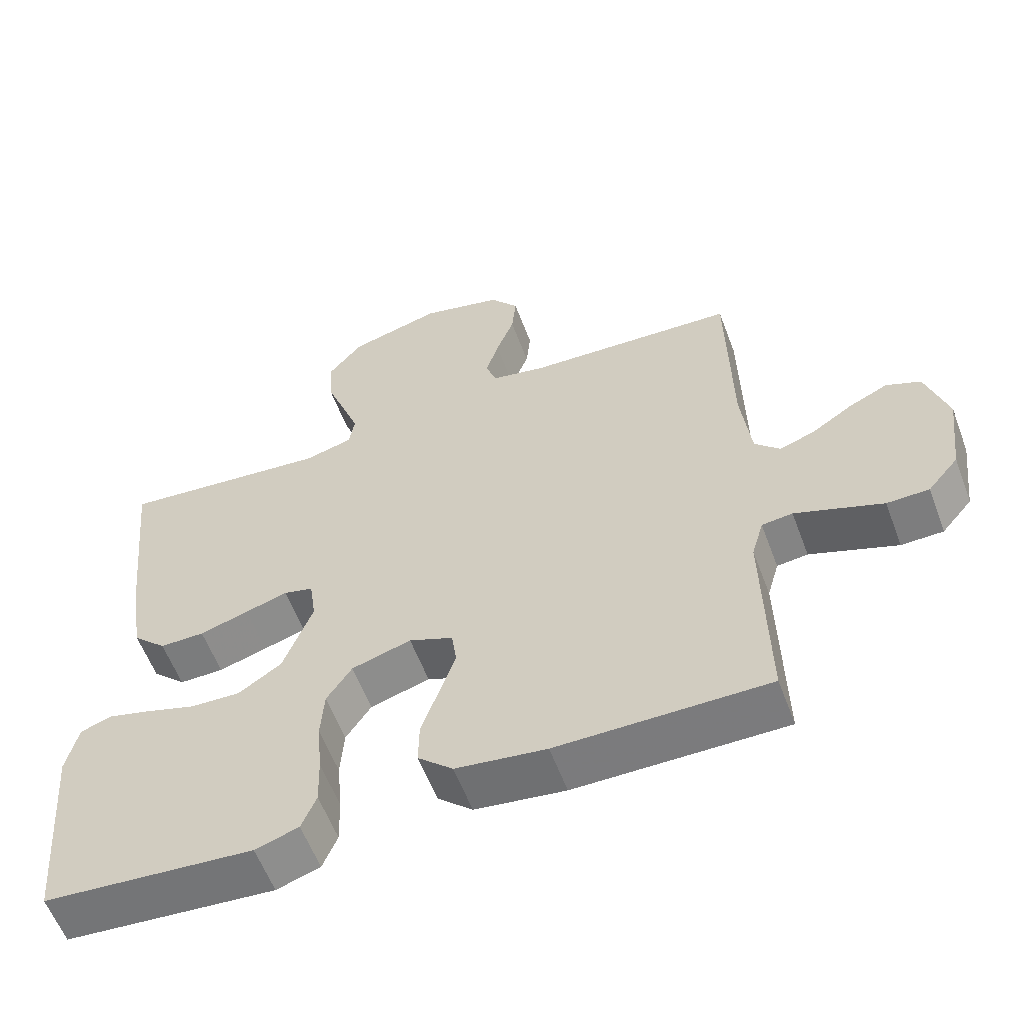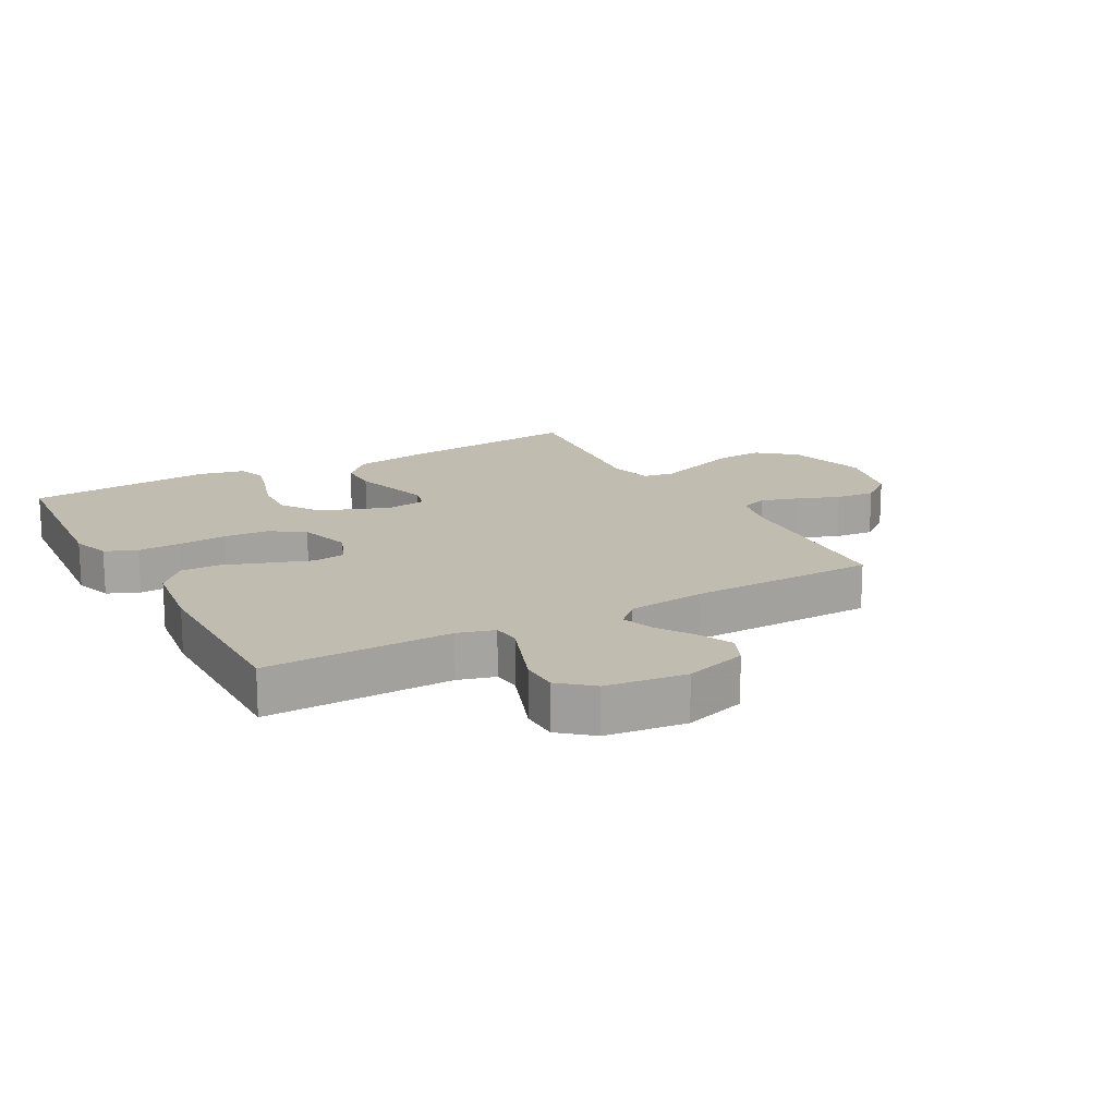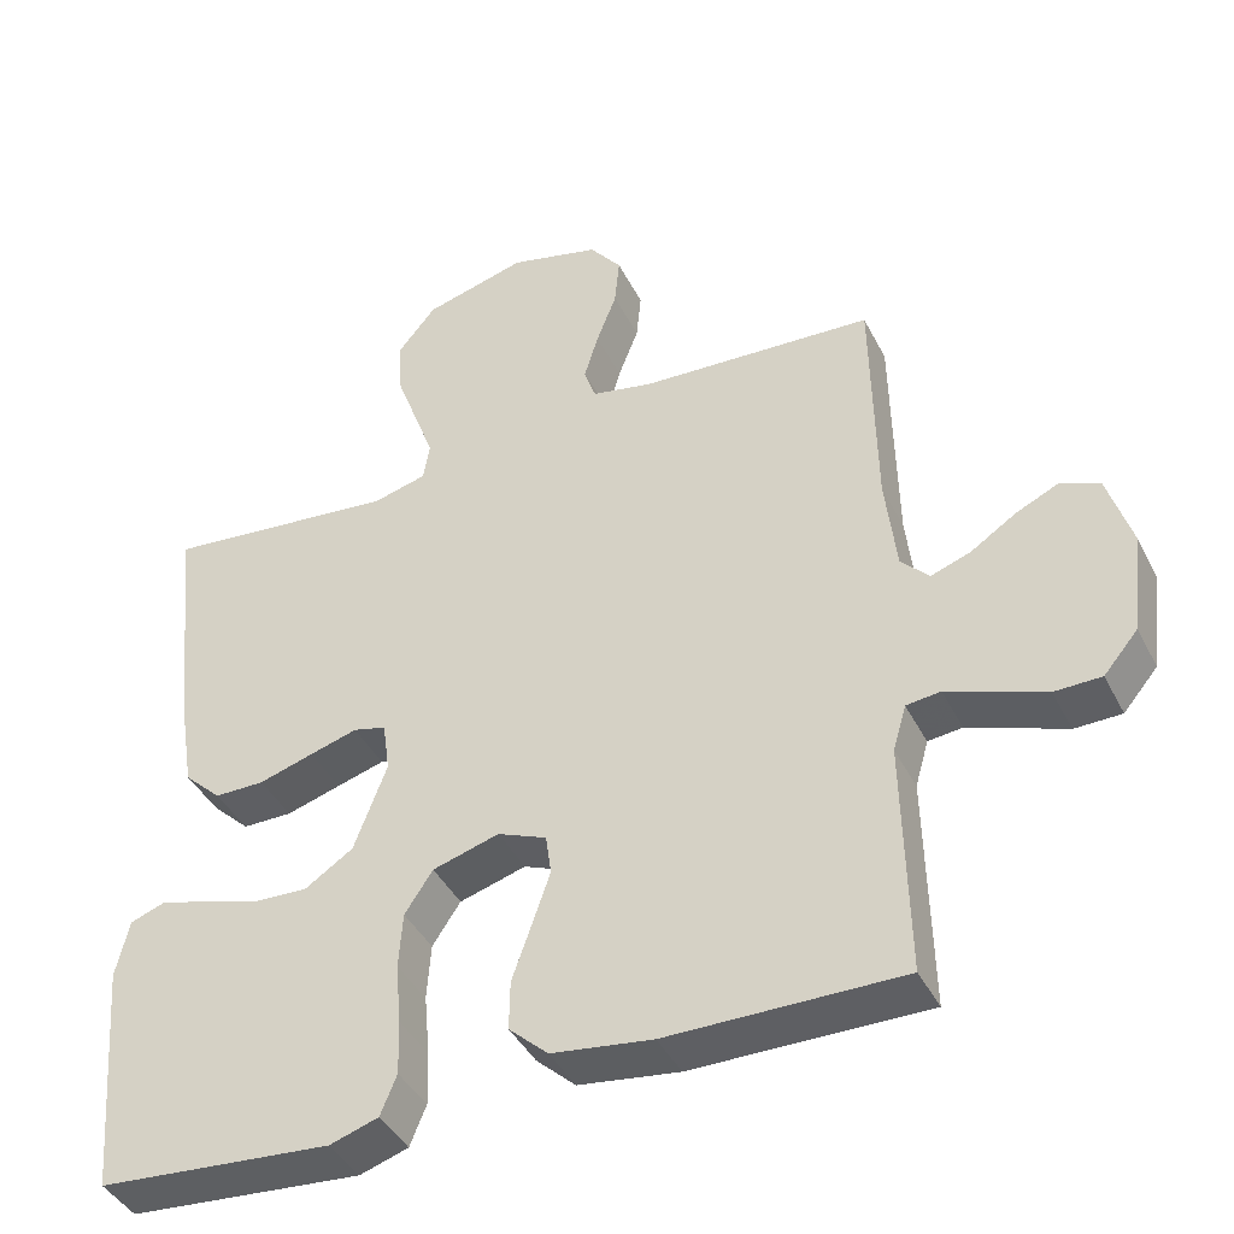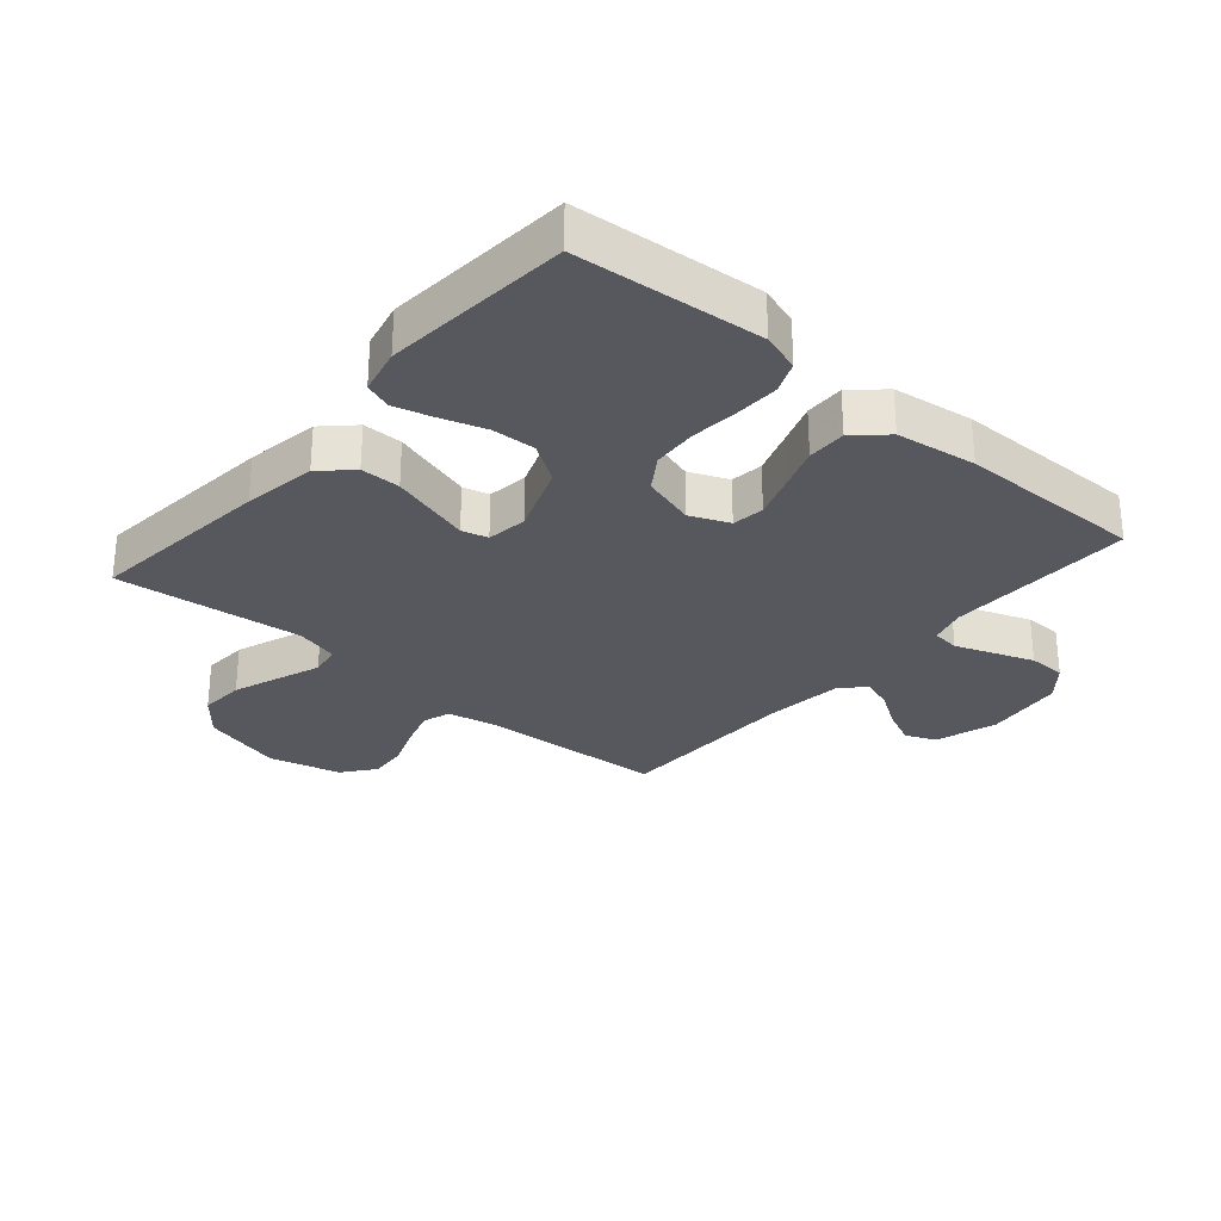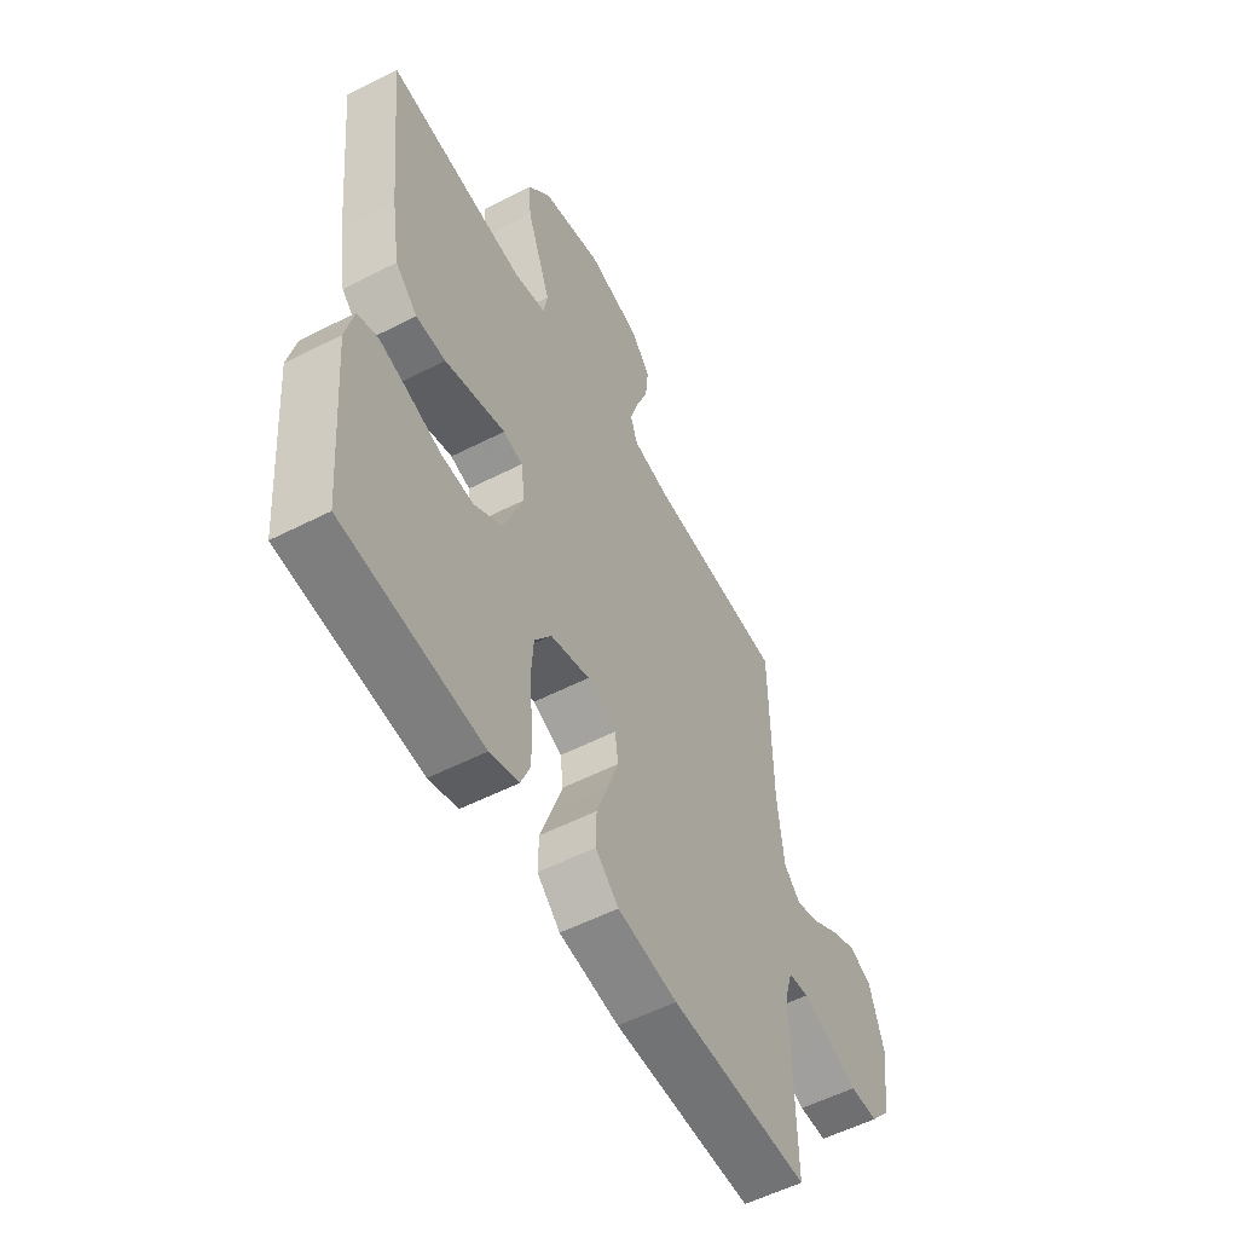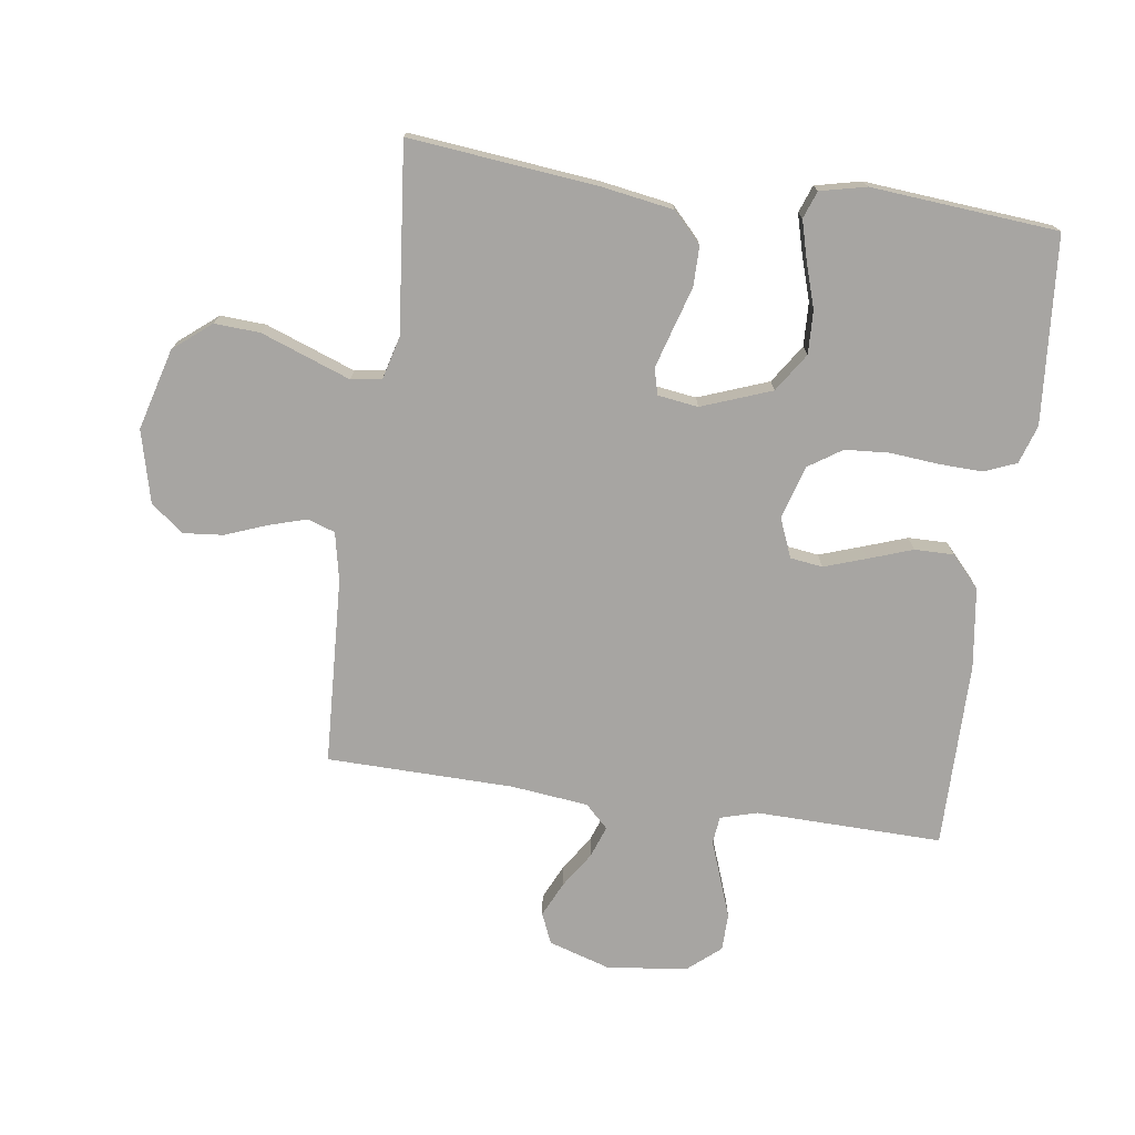
<metadata>
{"format":"obj","ext":"obj","renderer":"f3d","projection":"perspective","resolution":1024,"background":"white","views":[{"elev":-58.7,"azim":-159.5,"up":"+Z"},{"elev":16.6,"azim":-118.8,"up":"+Y"},{"elev":-41.7,"azim":-154.8,"up":"+Z"},{"elev":-28.9,"azim":139.4,"up":"+Y"},{"elev":-55.5,"azim":118.2,"up":"+Z"},{"elev":-73.9,"azim":81.9,"up":"+Y"}]}
</metadata>
<code>
v -0.5 0.07 0.5
v -0.2 0.07 0.516
v -0.122 0.07 0.532
v -0.107 0.07 0.576
v -0.125 0.07 0.636
v -0.151 0.07 0.704
v -0.157 0.07 0.768
v -0.116 0.07 0.82
v 0 0.07 0.849
v 0.131 0.07 0.813
v 0.18 0.07 0.753
v 0.176 0.07 0.68
v 0.148 0.07 0.604
v 0.123 0.07 0.536
v 0.131 0.07 0.487
v 0.2 0.07 0.469
v 0.5 0.07 0.5
v 0.469 0.07 0.2
v 0.45 0.07 0.083
v 0.402 0.07 0.037
v 0.338 0.07 0.037
v 0.268 0.07 0.058
v 0.207 0.07 0.076
v 0.165 0.07 0.065
v 0.156 0.07 0
v 0.198 0.07 -0.112
v 0.26 0.07 -0.153
v 0.33 0.07 -0.15
v 0.402 0.07 -0.127
v 0.464 0.07 -0.11
v 0.508 0.07 -0.126
v 0.525 0.07 -0.2
v 0.5 0.07 -0.5
v 0.2 0.07 -0.525
v 0.138 0.07 -0.505
v 0.117 0.07 -0.454
v 0.119 0.07 -0.384
v 0.126 0.07 -0.306
v 0.121 0.07 -0.234
v 0.085 0.07 -0.18
v 0 0.07 -0.155
v -0.063 0.07 -0.181
v -0.07 0.07 -0.233
v -0.047 0.07 -0.3
v -0.022 0.07 -0.371
v -0.021 0.07 -0.434
v -0.071 0.07 -0.48
v -0.2 0.07 -0.498
v -0.5 0.07 -0.5
v -0.494 0.07 -0.2
v -0.511 0.07 -0.141
v -0.555 0.07 -0.136
v -0.615 0.07 -0.158
v -0.68 0.07 -0.182
v -0.74 0.07 -0.181
v -0.784 0.07 -0.129
v -0.8 0.07 0
v -0.769 0.07 0.1
v -0.72 0.07 0.121
v -0.664 0.07 0.095
v -0.606 0.07 0.057
v -0.555 0.07 0.039
v -0.519 0.07 0.076
v -0.505 0.07 0.2
v -0.5 0 0.5
v -0.2 0 0.516
v -0.122 0 0.532
v -0.107 0 0.576
v -0.125 0 0.636
v -0.151 0 0.704
v -0.157 0 0.768
v -0.116 0 0.82
v 0 0 0.849
v 0.131 0 0.813
v 0.18 0 0.753
v 0.176 0 0.68
v 0.148 0 0.604
v 0.123 0 0.536
v 0.131 0 0.487
v 0.2 0 0.469
v 0.5 0 0.5
v 0.469 0 0.2
v 0.45 0 0.083
v 0.402 0 0.037
v 0.338 0 0.037
v 0.268 0 0.058
v 0.207 0 0.076
v 0.165 0 0.065
v 0.156 0 0
v 0.198 0 -0.112
v 0.26 0 -0.153
v 0.33 0 -0.15
v 0.402 0 -0.127
v 0.464 0 -0.11
v 0.508 0 -0.126
v 0.525 0 -0.2
v 0.5 0 -0.5
v 0.2 0 -0.525
v 0.138 0 -0.505
v 0.117 0 -0.454
v 0.119 0 -0.384
v 0.126 0 -0.306
v 0.121 0 -0.234
v 0.085 0 -0.18
v 0 0 -0.155
v -0.063 0 -0.181
v -0.07 0 -0.233
v -0.047 0 -0.3
v -0.022 0 -0.371
v -0.021 0 -0.434
v -0.071 0 -0.48
v -0.2 0 -0.498
v -0.5 0 -0.5
v -0.494 0 -0.2
v -0.511 0 -0.141
v -0.555 0 -0.136
v -0.615 0 -0.158
v -0.68 0 -0.182
v -0.74 0 -0.181
v -0.784 0 -0.129
v -0.8 0 0
v -0.769 0 0.1
v -0.72 0 0.121
v -0.664 0 0.095
v -0.606 0 0.057
v -0.555 0 0.039
v -0.519 0 0.076
v -0.505 0 0.2
f 59 60 61
f 58 59 61
f 57 58 61
f 56 57 61
f 55 56 61
f 54 55 61
f 53 54 61
f 52 53 61 62
f 51 52 62 63
f 48 49 50
f 47 48 50
f 46 47 50
f 45 46 50
f 44 45 50
f 51 63 64
f 50 51 64
f 44 50 64
f 43 44 64
f 36 37 38
f 35 36 38
f 34 35 38
f 33 34 38
f 32 33 38
f 31 32 38
f 30 31 38
f 29 30 38
f 28 29 38
f 27 28 38 39
f 26 27 39 40
f 20 21 22
f 19 20 22
f 18 19 22
f 17 18 22
f 16 17 22
f 15 16 22 23
f 11 12 13
f 10 11 13
f 9 10 13
f 8 9 13
f 7 8 13
f 6 7 13
f 5 6 13
f 4 5 13 14
f 3 4 14 15
f 64 1 2
f 43 64 2
f 42 43 2
f 25 26 40 41
f 2 3 15
f 42 2 15
f 41 42 15
f 25 41 15
f 24 25 15
f 15 23 24
f 125 124 123
f 125 123 122
f 125 122 121
f 125 121 120
f 125 120 119
f 125 119 118
f 125 118 117
f 126 125 117 116
f 127 126 116 115
f 114 113 112
f 114 112 111
f 114 111 110
f 114 110 109
f 114 109 108
f 128 127 115
f 128 115 114
f 128 114 108
f 128 108 107
f 102 101 100
f 102 100 99
f 102 99 98
f 102 98 97
f 102 97 96
f 102 96 95
f 102 95 94
f 102 94 93
f 102 93 92
f 103 102 92 91
f 104 103 91 90
f 86 85 84
f 86 84 83
f 86 83 82
f 86 82 81
f 86 81 80
f 87 86 80 79
f 77 76 75
f 77 75 74
f 77 74 73
f 77 73 72
f 77 72 71
f 77 71 70
f 77 70 69
f 78 77 69 68
f 79 78 68 67
f 66 65 128
f 66 128 107
f 66 107 106
f 105 104 90 89
f 79 67 66
f 79 66 106
f 79 106 105
f 79 105 89
f 79 89 88
f 88 87 79
f 1 65 66 2
f 2 66 67 3
f 3 67 68 4
f 4 68 69 5
f 5 69 70 6
f 6 70 71 7
f 7 71 72 8
f 8 72 73 9
f 9 73 74 10
f 10 74 75 11
f 11 75 76 12
f 12 76 77 13
f 13 77 78 14
f 14 78 79 15
f 15 79 80 16
f 16 80 81 17
f 17 81 82 18
f 18 82 83 19
f 19 83 84 20
f 20 84 85 21
f 21 85 86 22
f 22 86 87 23
f 23 87 88 24
f 24 88 89 25
f 25 89 90 26
f 26 90 91 27
f 27 91 92 28
f 28 92 93 29
f 29 93 94 30
f 30 94 95 31
f 31 95 96 32
f 32 96 97 33
f 33 97 98 34
f 34 98 99 35
f 35 99 100 36
f 36 100 101 37
f 37 101 102 38
f 38 102 103 39
f 39 103 104 40
f 40 104 105 41
f 41 105 106 42
f 42 106 107 43
f 43 107 108 44
f 44 108 109 45
f 45 109 110 46
f 46 110 111 47
f 47 111 112 48
f 48 112 113 49
f 49 113 114 50
f 50 114 115 51
f 51 115 116 52
f 52 116 117 53
f 53 117 118 54
f 54 118 119 55
f 55 119 120 56
f 56 120 121 57
f 57 121 122 58
f 58 122 123 59
f 59 123 124 60
f 60 124 125 61
f 61 125 126 62
f 62 126 127 63
f 63 127 128 64
f 64 128 65 1

</code>
